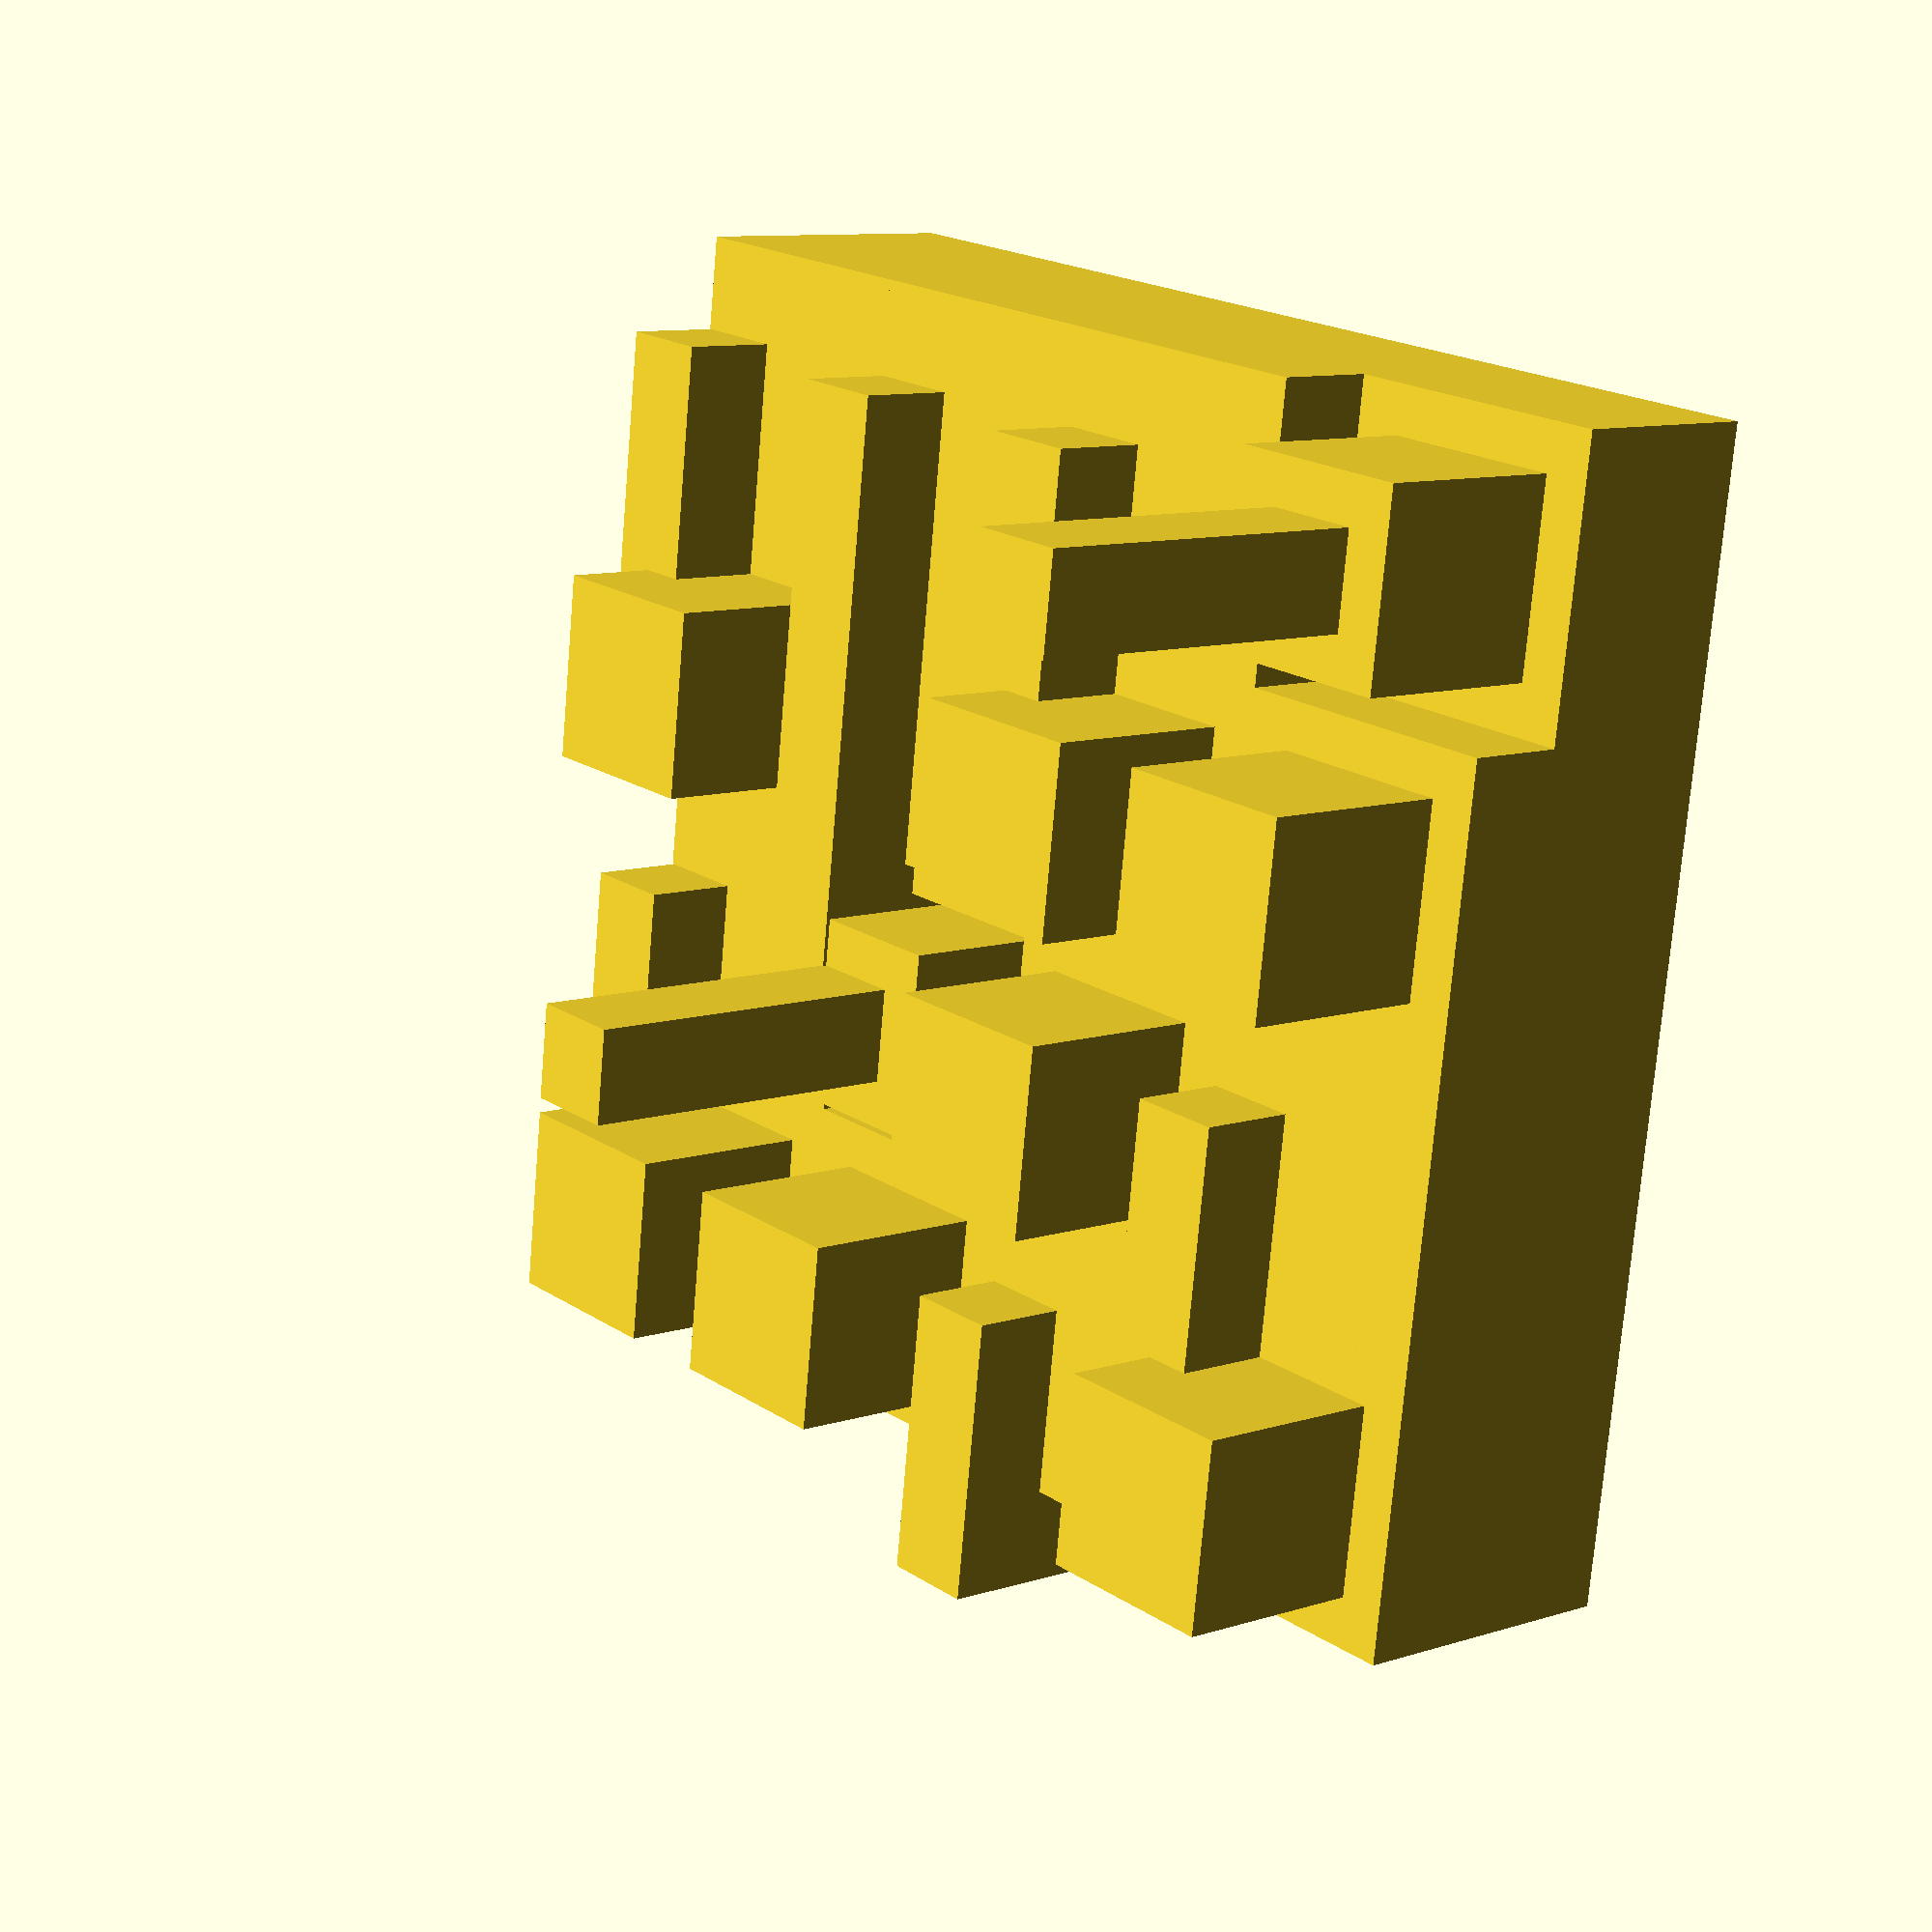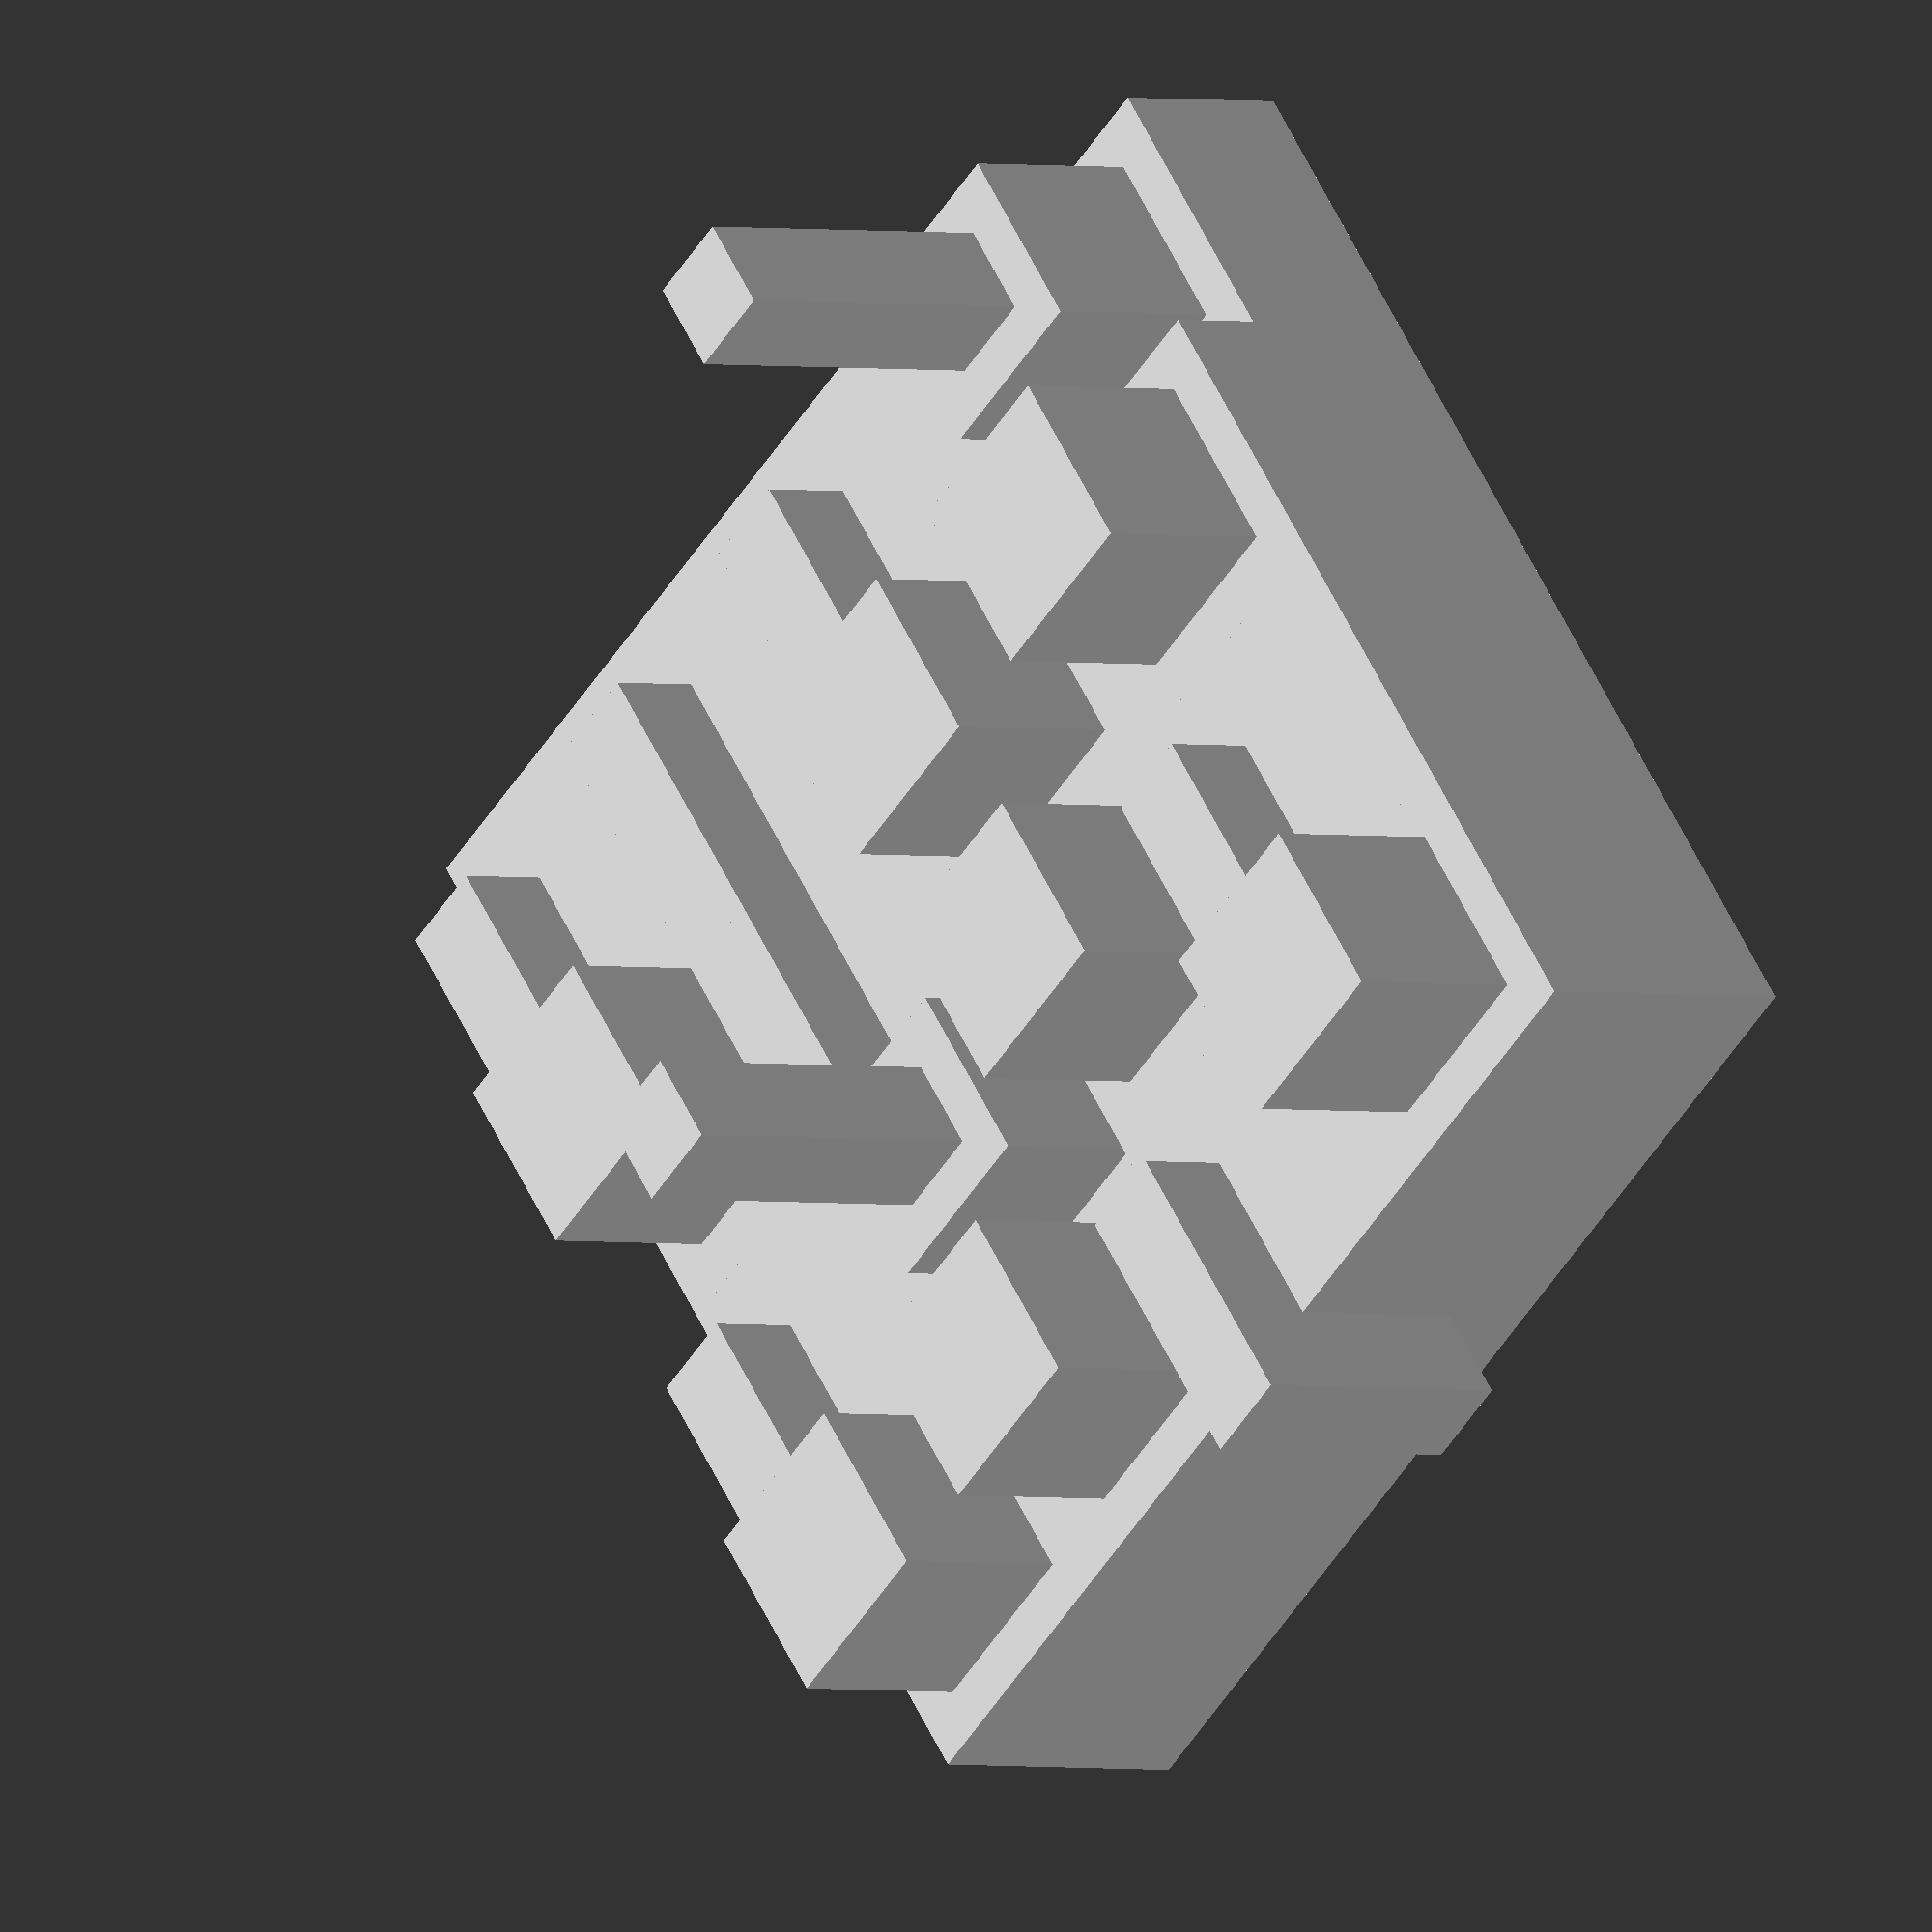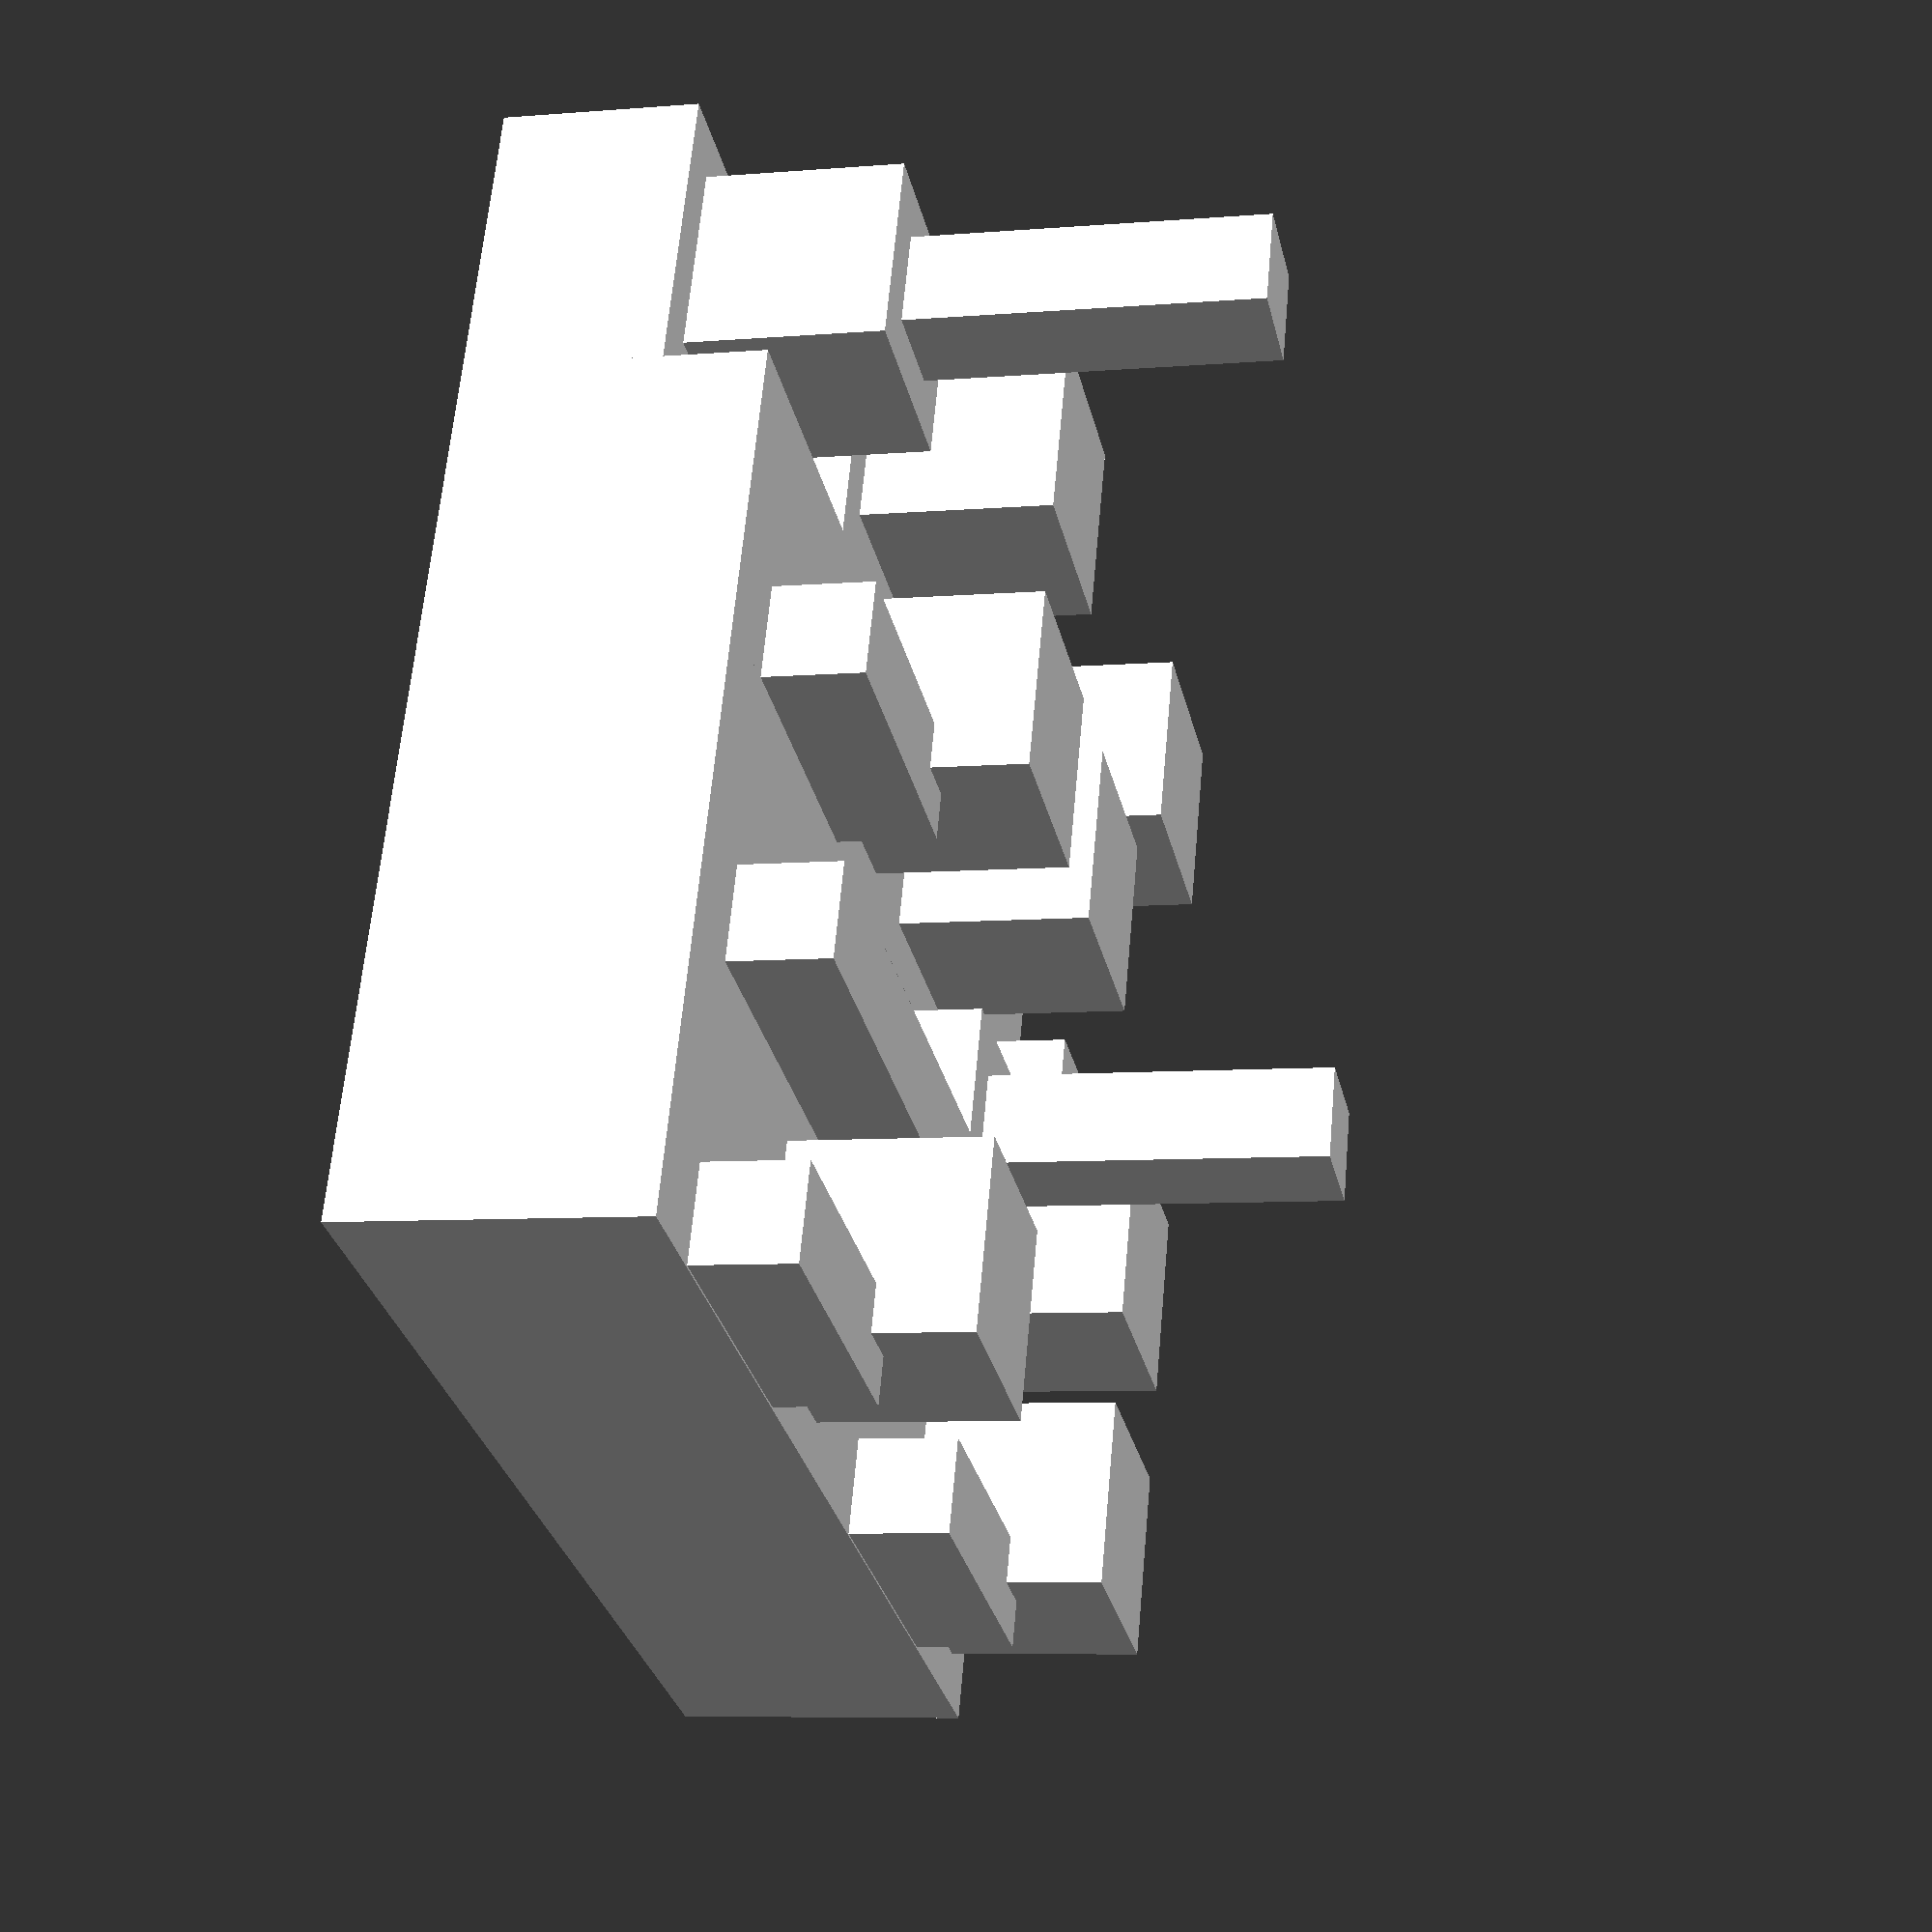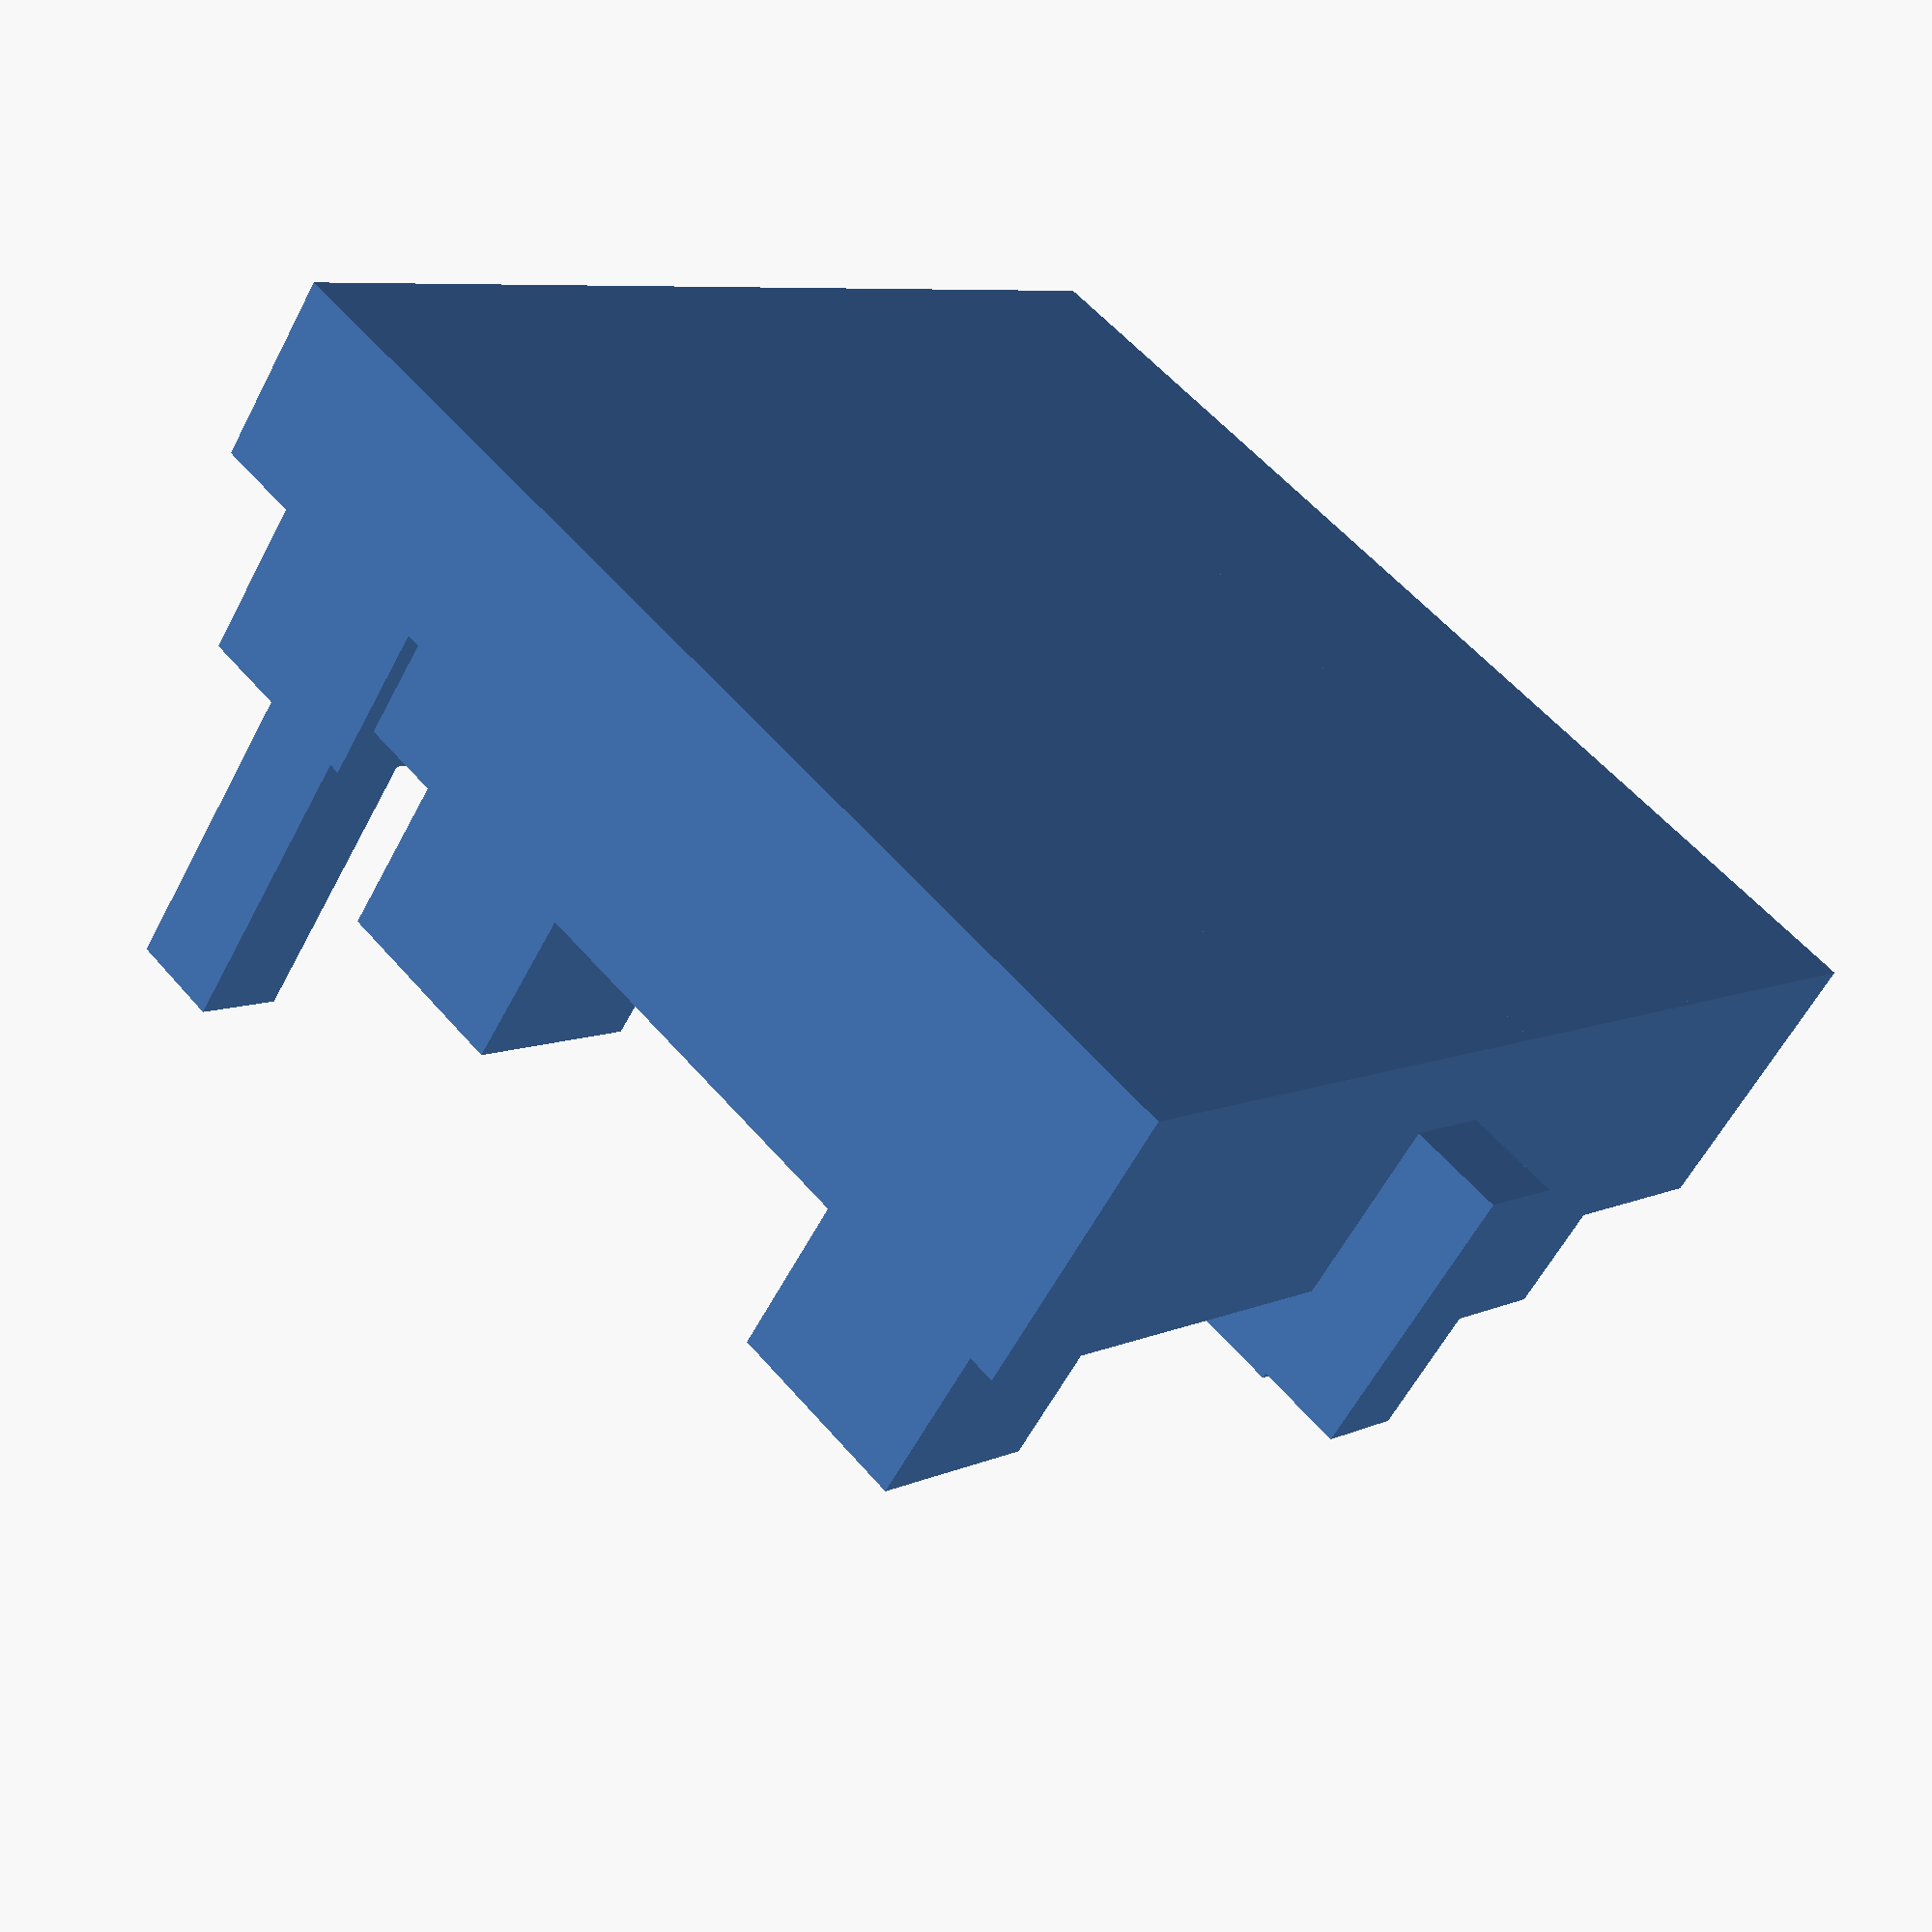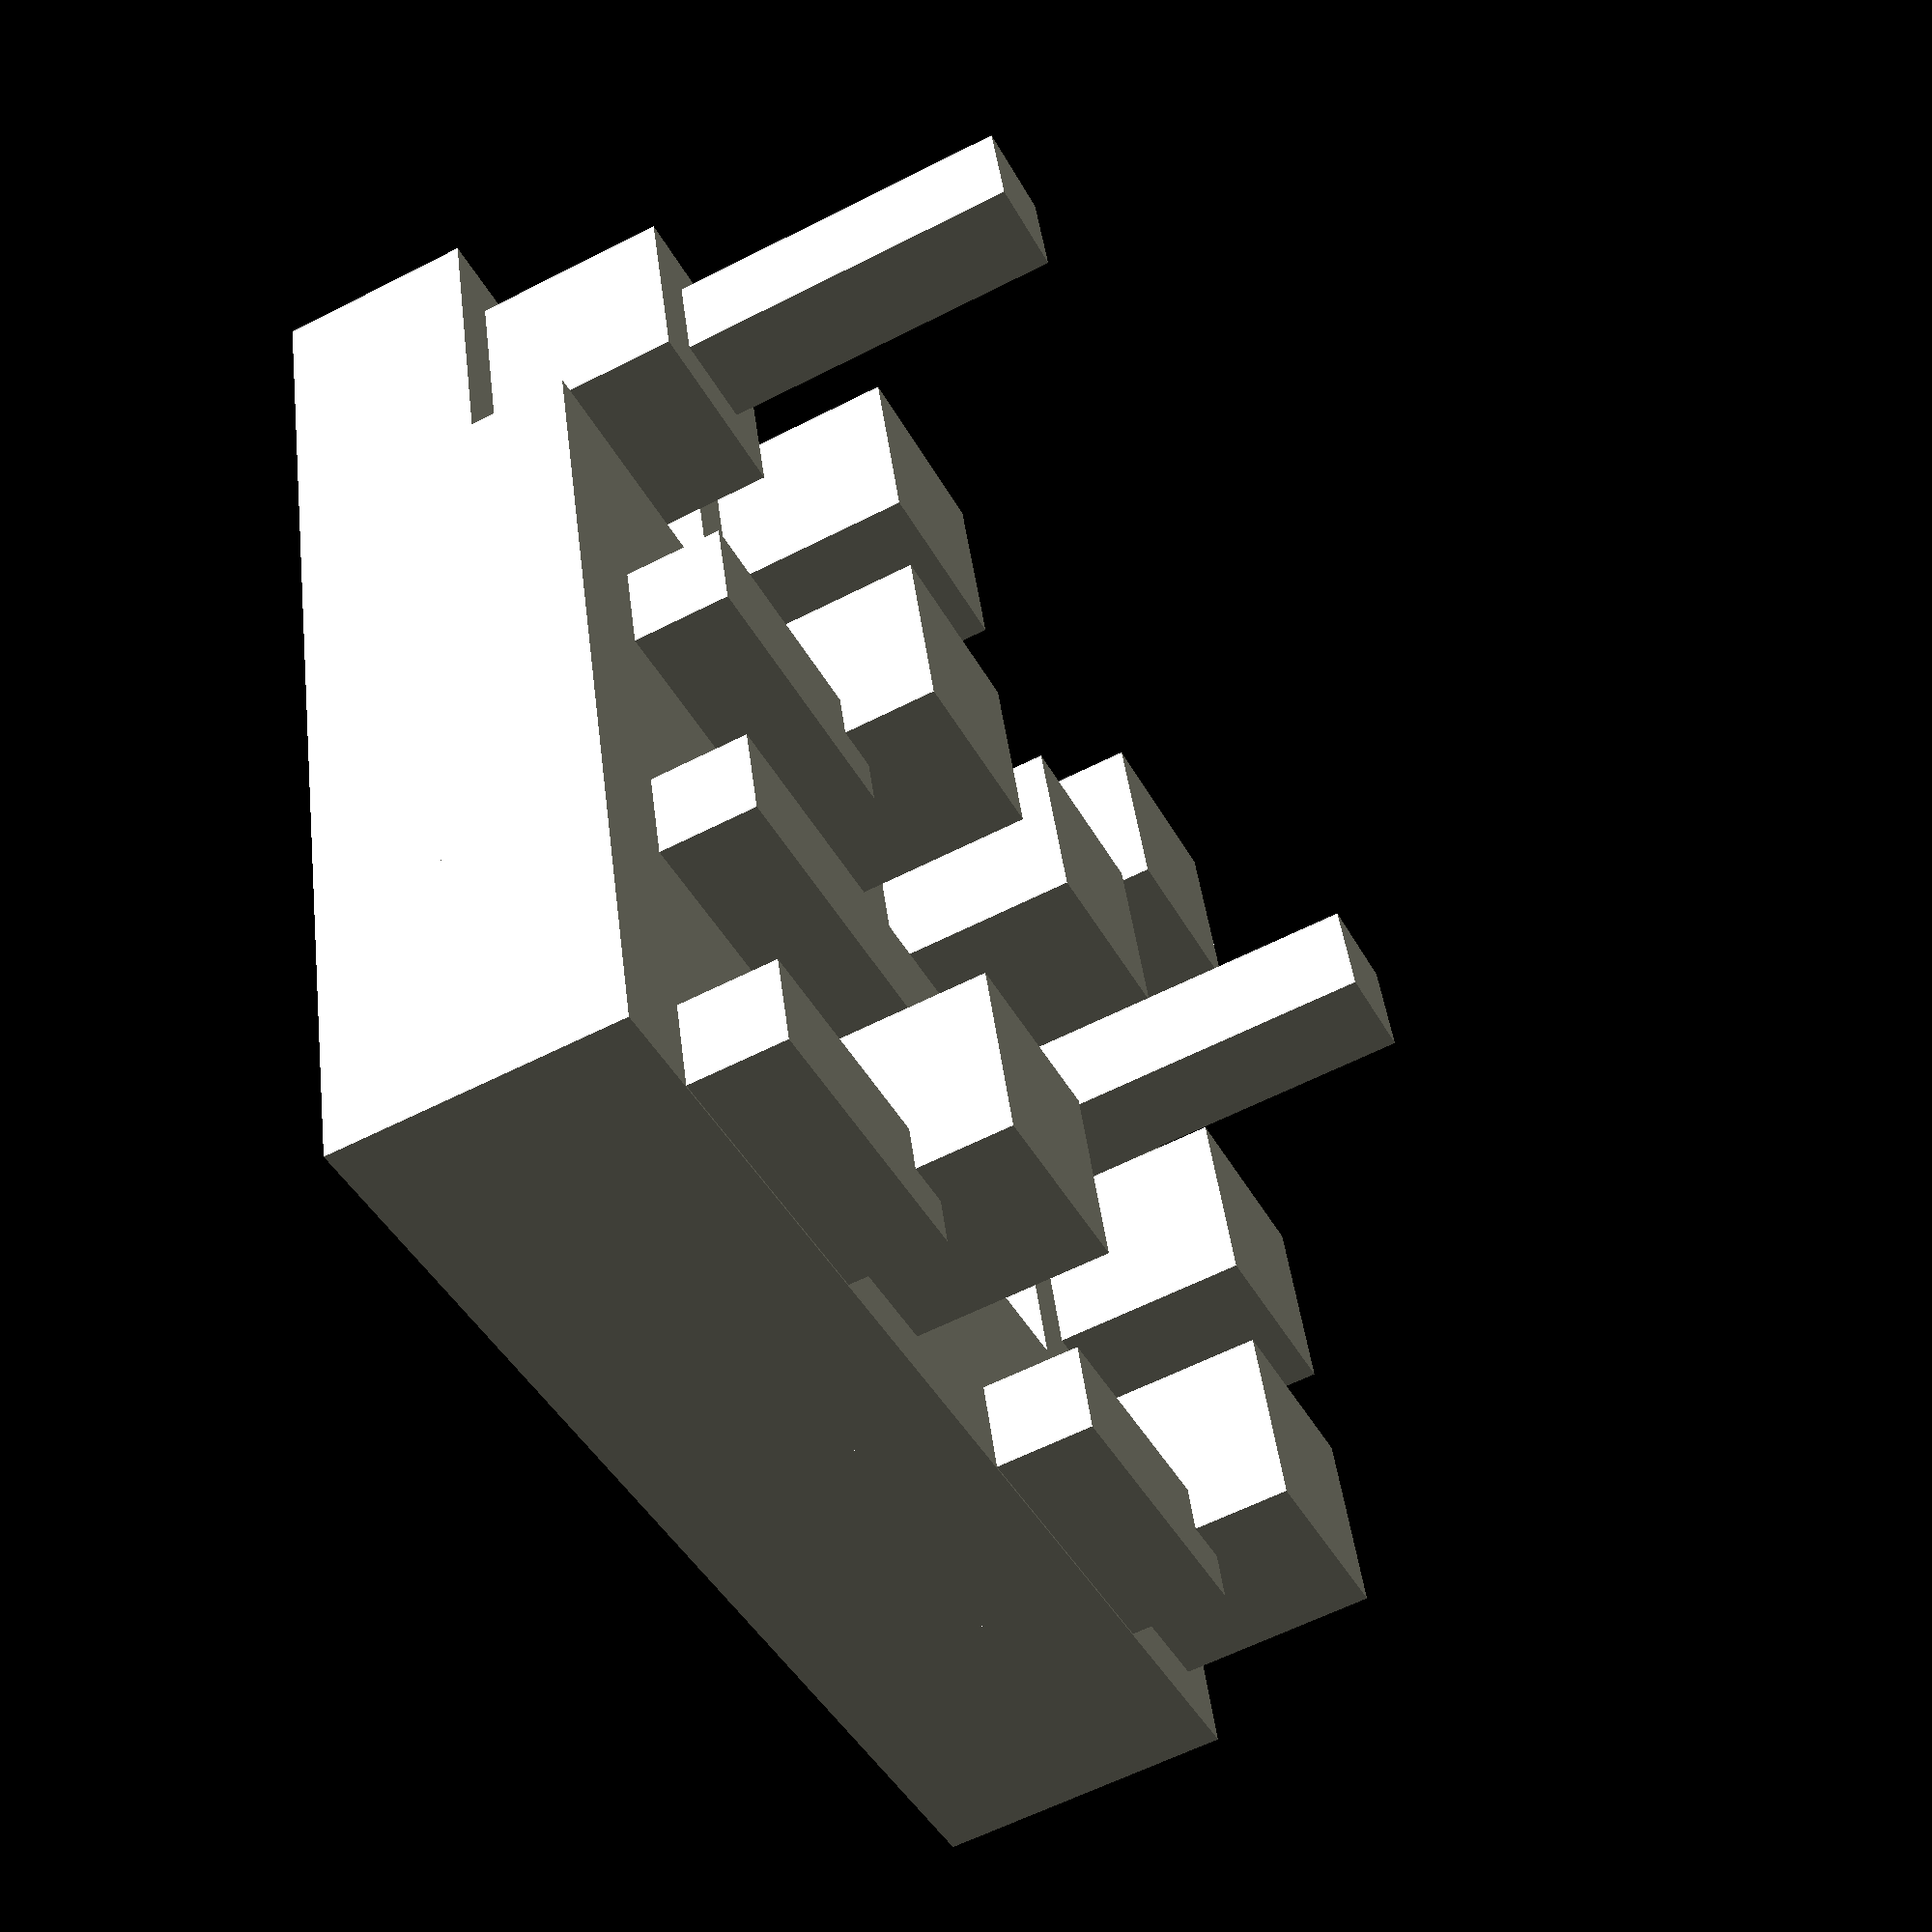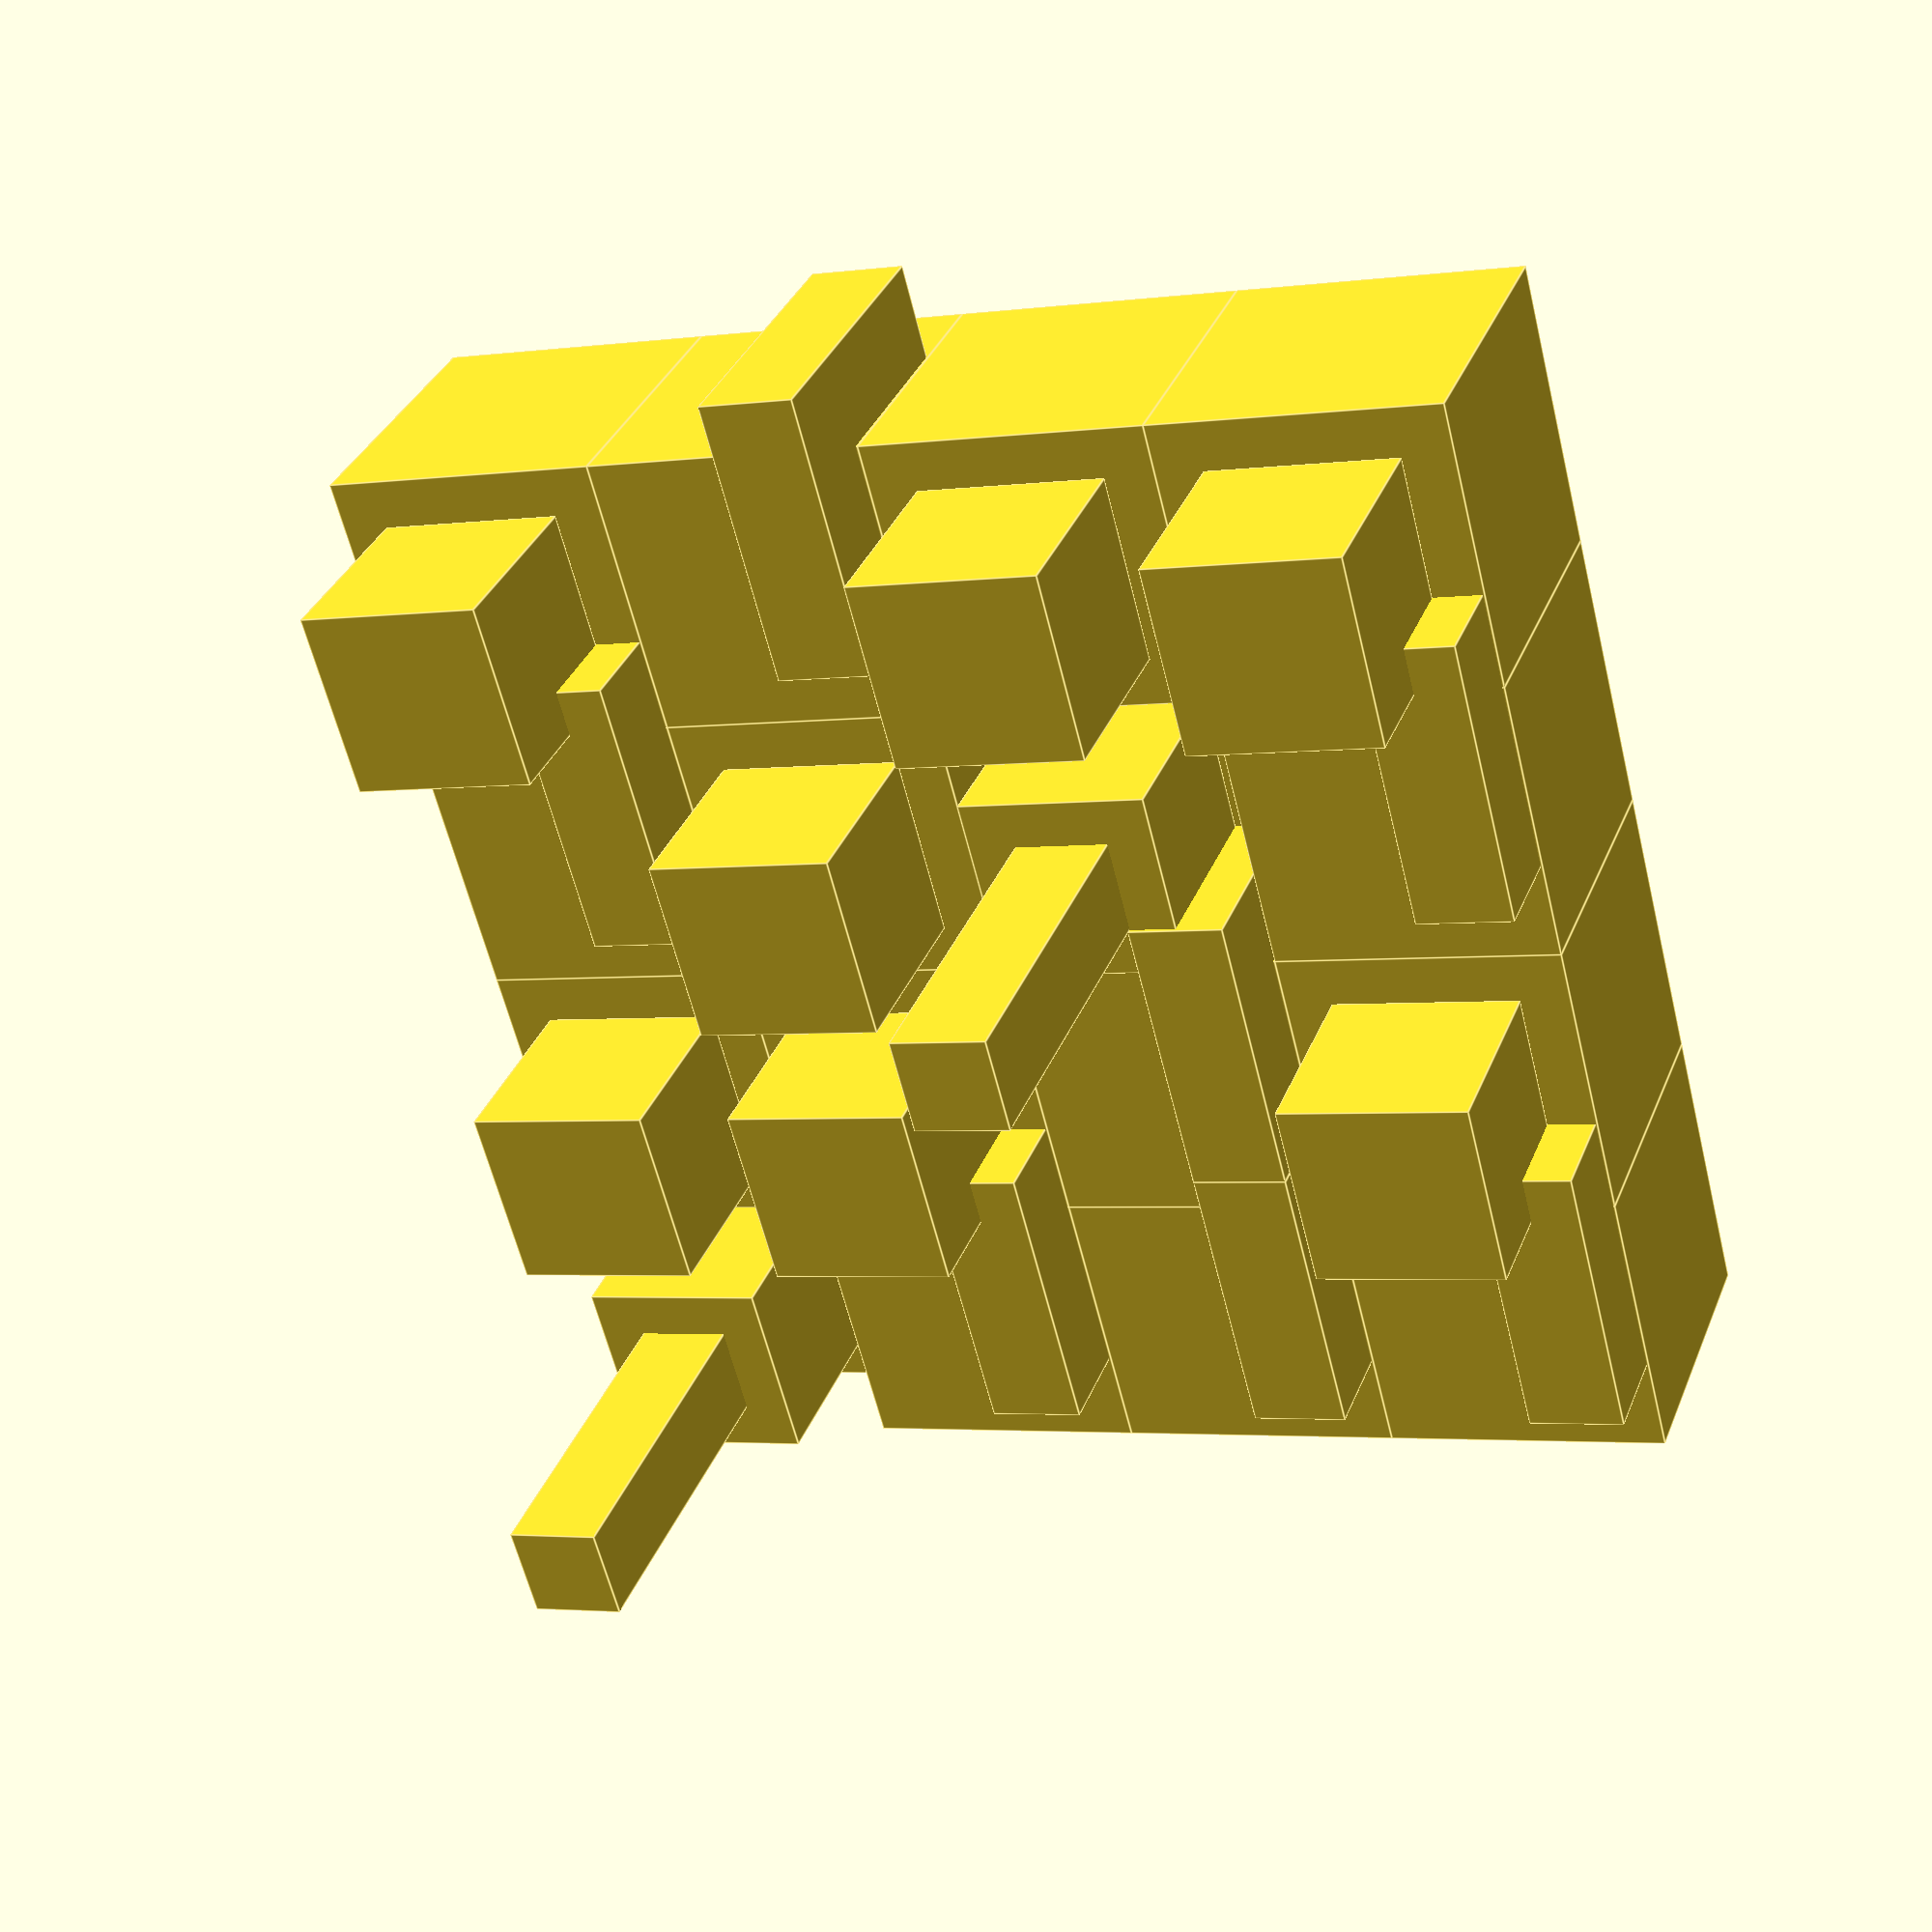
<openscad>
// Malevitch Power Pack
// Empiler des formes pour construire un quartier suprématiste


$vpr = [ 55.00, 0.00, 25.00 ]; // rotation de la vue par défaut
$vpt = [ 2.11, -2.02, 11.62 ]; // translation de la vue par défaut
$vpd = 190;

tailledebloc=15; // taille de nos immeubles
    
lespositions = [
[ tailledebloc*1, 0, 0 ] // l'index 0 et 1 sont identiques pour pouvoir commencer à 1

,[ tailledebloc*1, 0, 0 ] // position 1 décalé d'une taille de bloc: tableau plus lisible
,[ tailledebloc*2, 0, 0 ]
,[ tailledebloc*3, 0, 0 ]
,[ tailledebloc*4, 0, 0 ]

,[ tailledebloc*1, tailledebloc*1, 0 ] // nous passons à la ligne de bloc suivante
,[ tailledebloc*2, tailledebloc*1, 0 ]
,[ tailledebloc*3, tailledebloc*1, 0 ]
,[ tailledebloc*4, tailledebloc*1, 0 ] // ceci est l'etape 8…

,[ tailledebloc*1, tailledebloc*2, 0 ]
,[ tailledebloc*2, tailledebloc*2, 0 ]
,[ tailledebloc*3, tailledebloc*2, 0 ]
,[ tailledebloc*4, tailledebloc*2, 0 ] // ceci est l'etape 12…

,[ tailledebloc*1, tailledebloc*3, 0 ]
,[ tailledebloc*2, tailledebloc*3, 0 ]
,[ tailledebloc*3, tailledebloc*3, 0 ]
,[ tailledebloc*4, tailledebloc*3, 0 ] // ceci est l'etape 16 !!

];

echo (lespositions);

module angle(etape){
translate(lespositions[etape]){
	union() {
		cube(tailledebloc);
		translate([tailledebloc*0.66,tailledebloc/3,tailledebloc/3]){
			cube([tailledebloc/3,tailledebloc,tailledebloc]);
		}}}}

module tour(etape){
translate(lespositions[etape]){
	union() {
		cube(tailledebloc);
		translate([tailledebloc/6,tailledebloc/6,tailledebloc]){
		cube([tailledebloc*0.66,tailledebloc*0.66,tailledebloc*0.66]);
		}}}}
        
module fleche(etape){
translate(lespositions[etape]){
	union() {
		cube([tailledebloc,tailledebloc,tailledebloc*0.66]);
        
		translate([tailledebloc/6,tailledebloc/6,tailledebloc*0.66])
        {cube([tailledebloc*0.66,tailledebloc*0.66,tailledebloc*0.66]);}
        
       translate([tailledebloc/3,tailledebloc/3,tailledebloc])
        {cube([tailledebloc*0.33,tailledebloc*0.33,tailledebloc*1.5]);}
        }}}

translate([ -tailledebloc*3, -tailledebloc*2, 0 ]){ // recentrage
union() {
// faites la liste de vos immeubles ici. 
// (ils sont dans un Union pour devenir un seul bloc)


fleche(1);
angle(2);
angle(3);
angle(4);
tour(5);
tour(6);
angle(7);
tour(8);
angle(9);
tour(10);
fleche(11);
angle(12);
tour(13);
angle(14);
tour(15);
tour(16);
    
    
// ici c'est la fin !
} // fin de union()
} // fin de translate()
</openscad>
<views>
elev=170.3 azim=7.5 roll=129.8 proj=p view=solid
elev=181.6 azim=320.4 roll=131.7 proj=o view=solid
elev=187.2 azim=292.0 roll=256.8 proj=p view=wireframe
elev=238.9 azim=46.5 roll=27.5 proj=p view=solid
elev=60.2 azim=74.7 roll=297.6 proj=p view=solid
elev=145.4 azim=165.3 roll=160.1 proj=p view=edges
</views>
